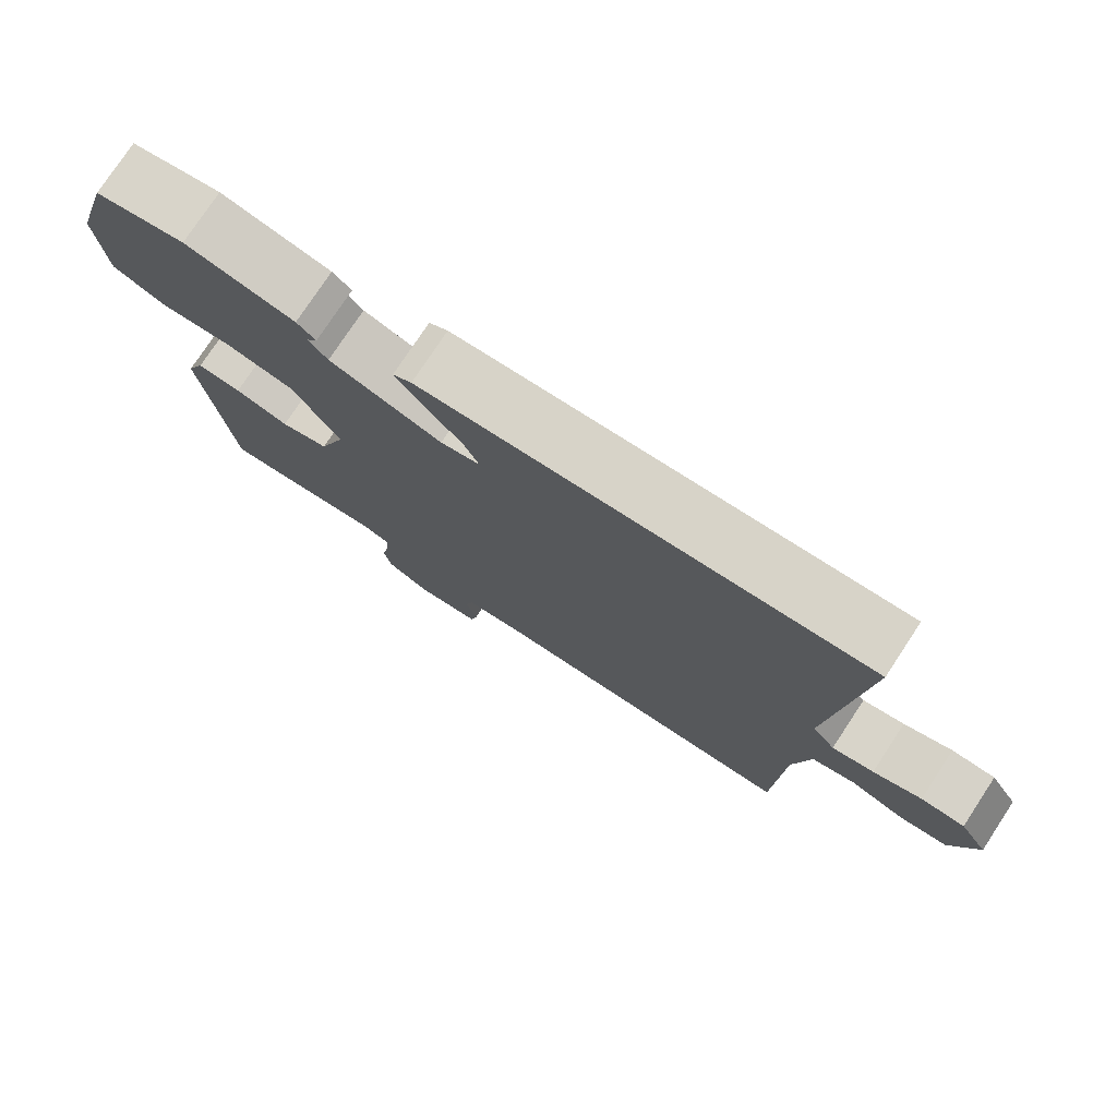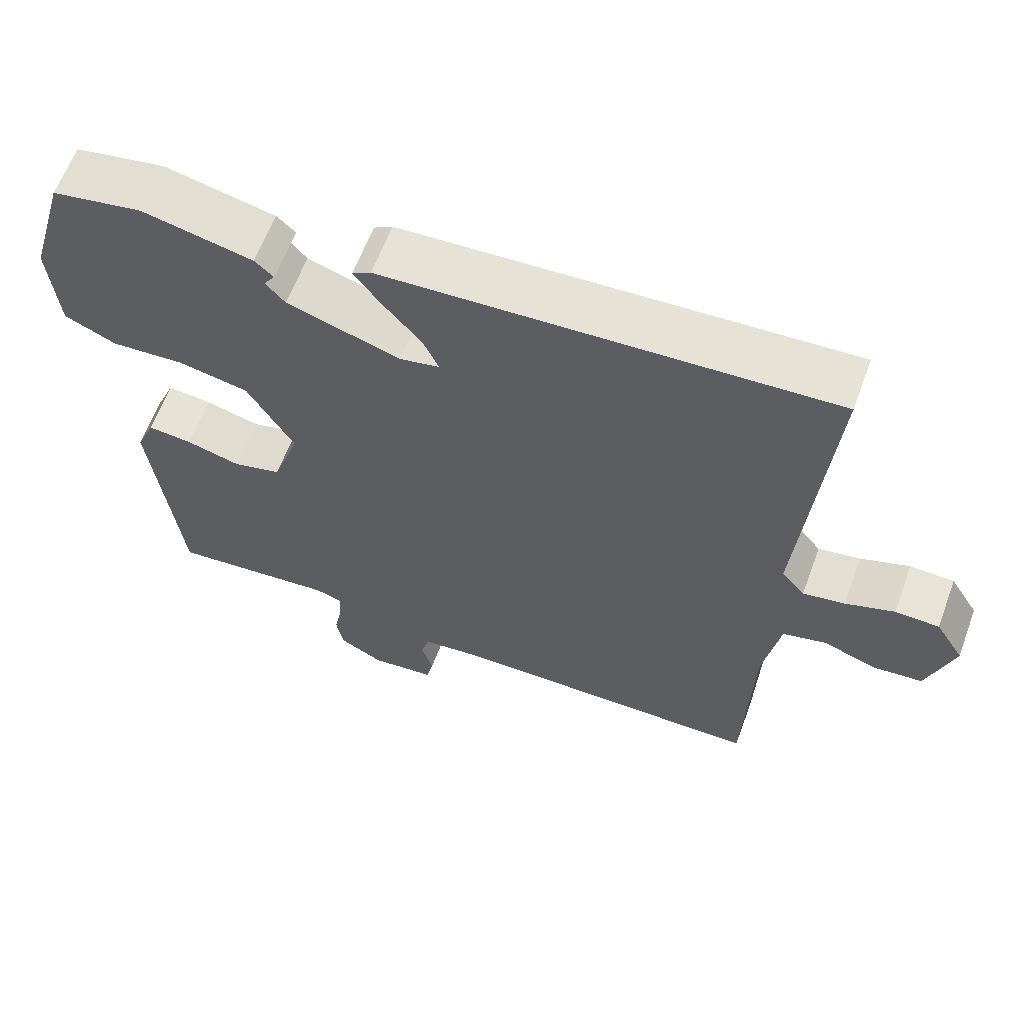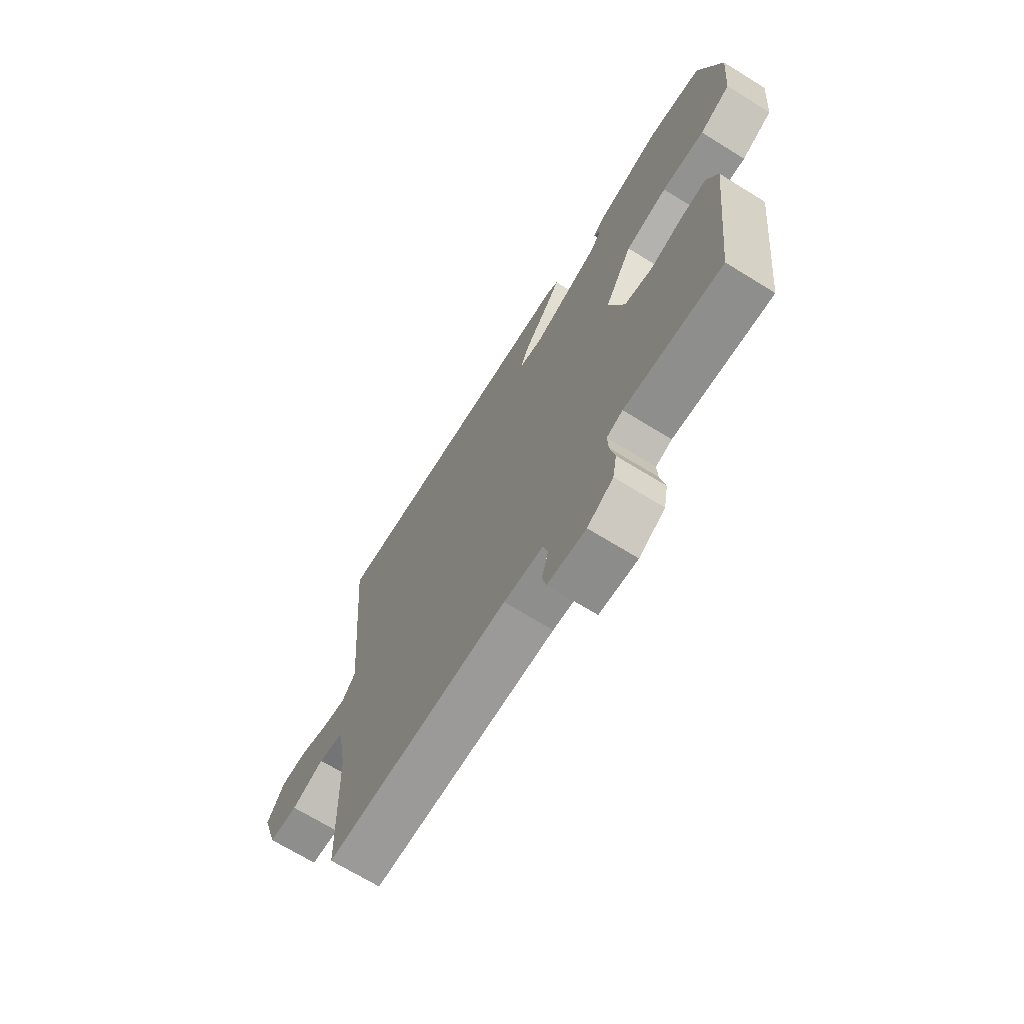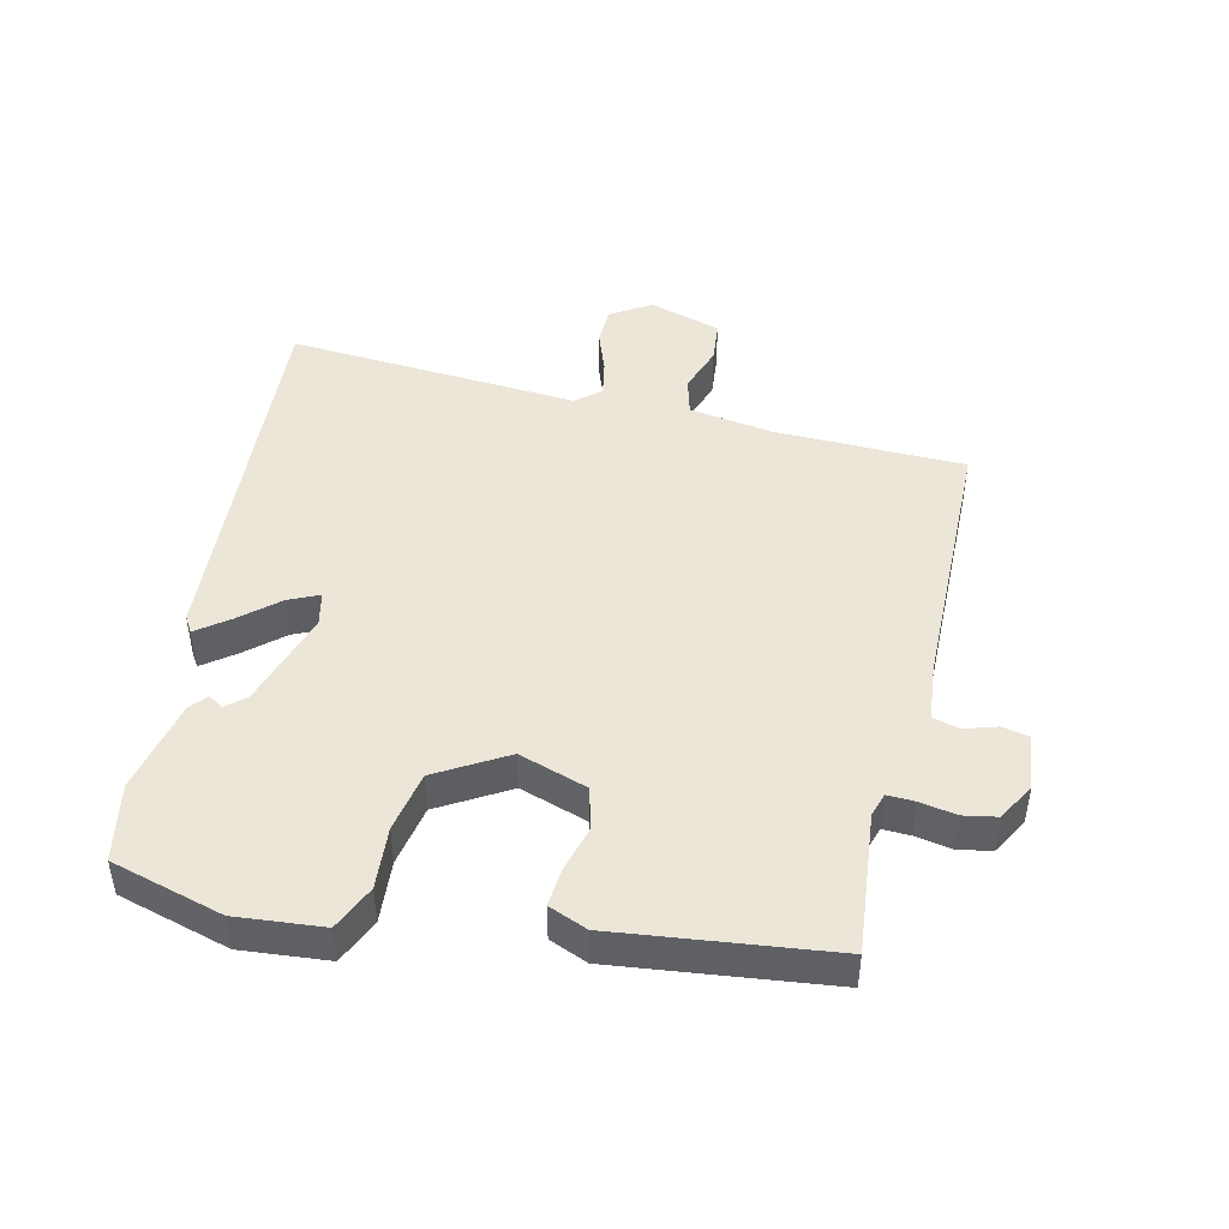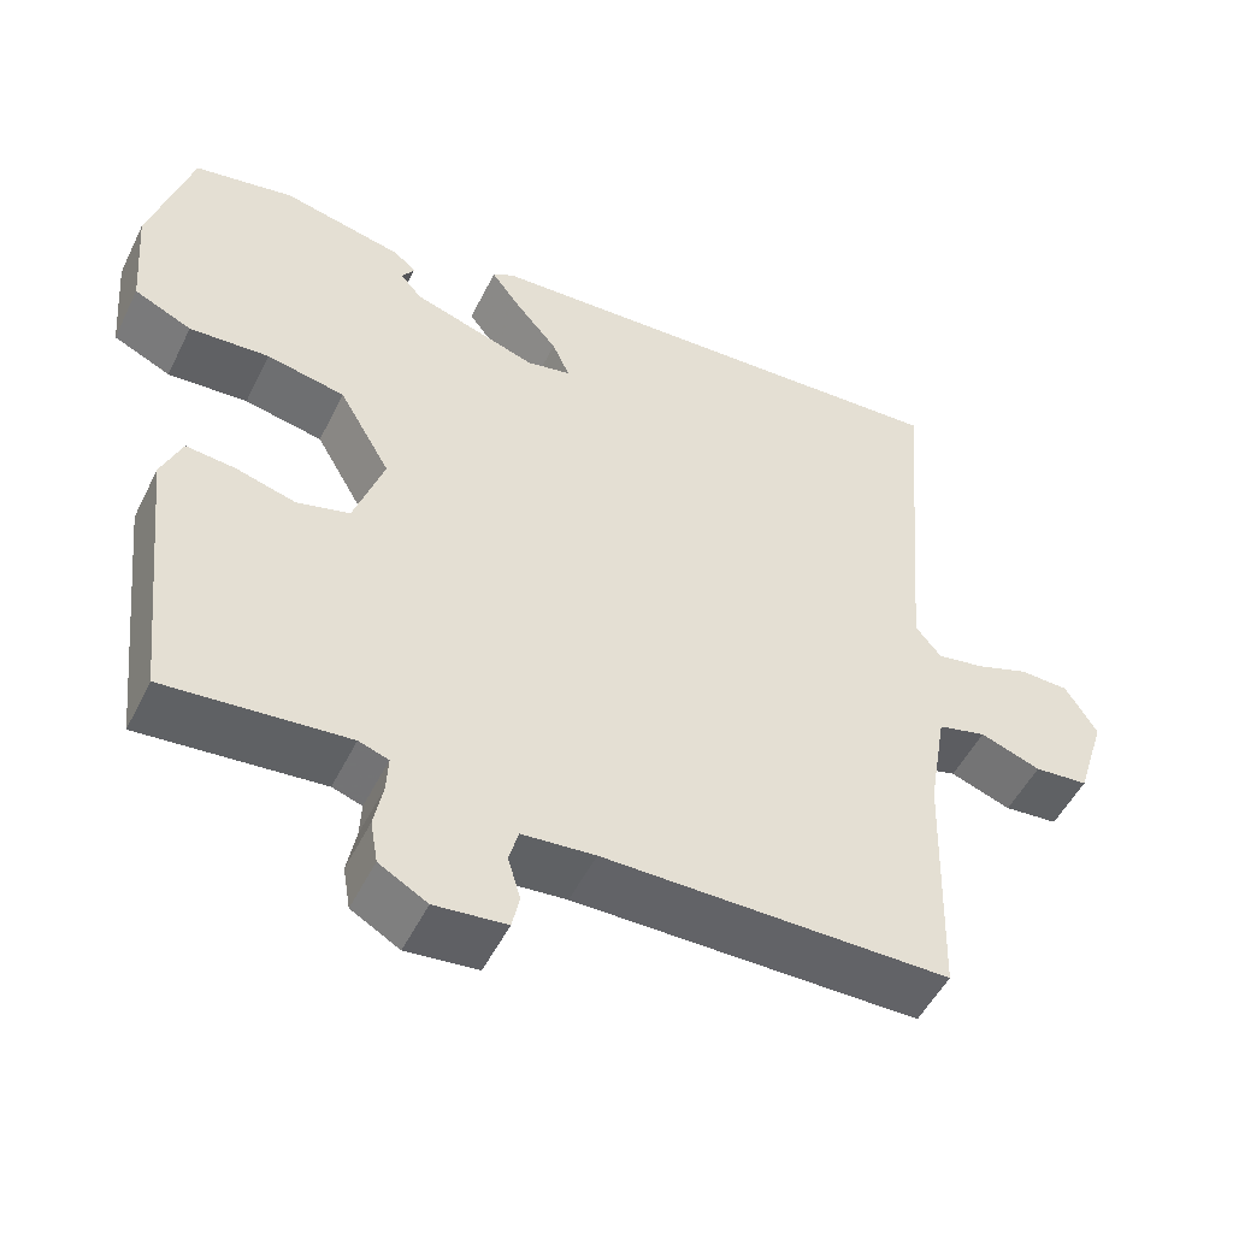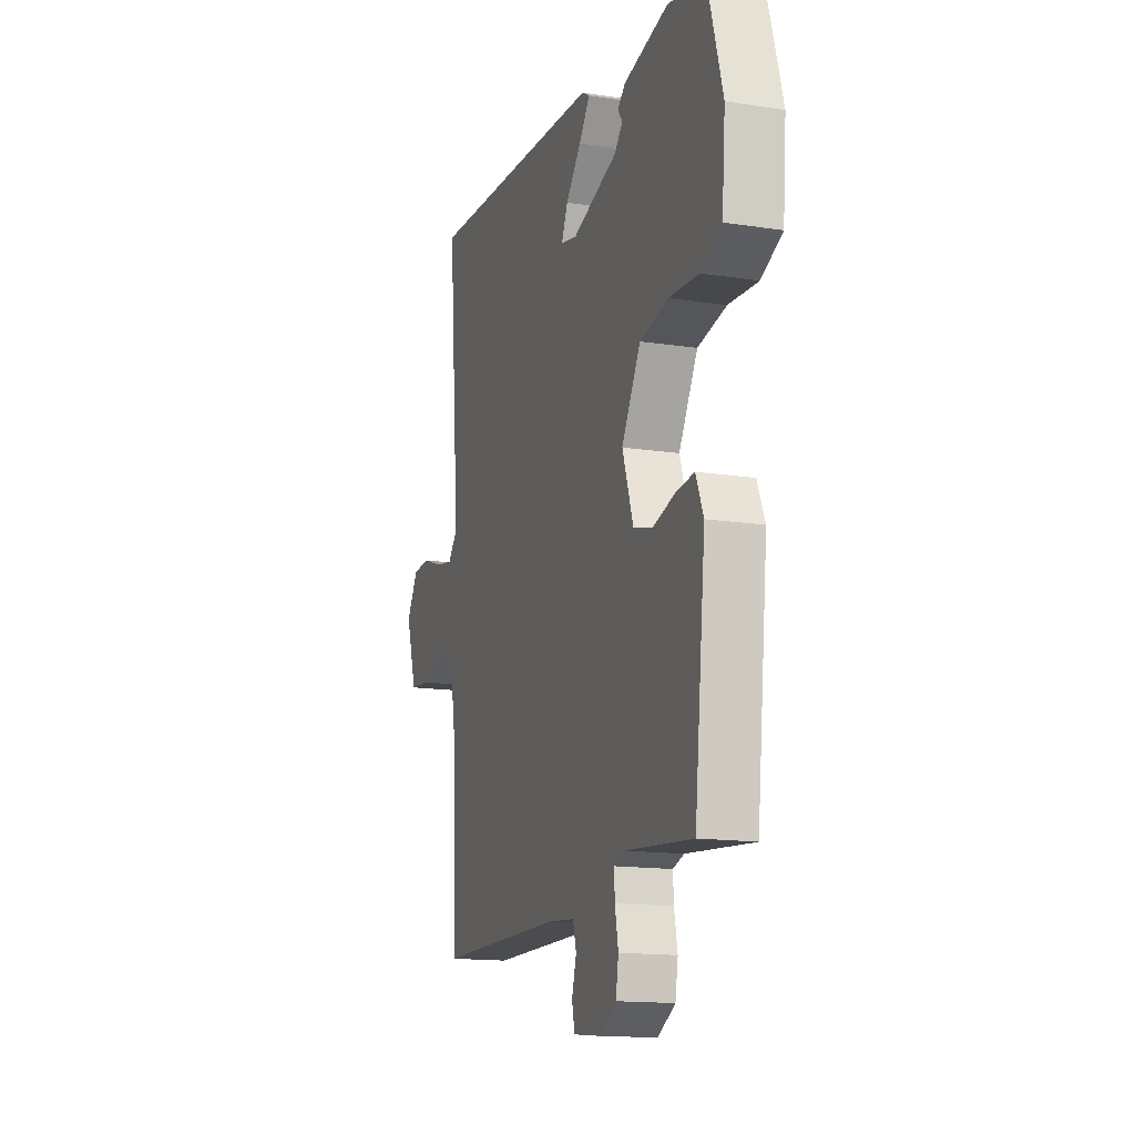
<metadata>
{"format":"obj","ext":"obj","renderer":"f3d","projection":"perspective","resolution":1024,"background":"white","views":[{"elev":77.0,"azim":-146.6,"up":"+Z"},{"elev":62.5,"azim":-159.7,"up":"+Z"},{"elev":-69.6,"azim":58.3,"up":"+Z"},{"elev":46.2,"azim":102.5,"up":"+Y"},{"elev":-51.1,"azim":154.2,"up":"+Z"},{"elev":-14.9,"azim":71.7,"up":"+Z"}]}
</metadata>
<code>
v -0.478 0.07 -0.5
v -0.487 0.07 -0.206
v -0.509 0.07 -0.078
v -0.567 0.07 -0.063
v -0.64 0.07 -0.089
v -0.705 0.07 -0.083
v -0.74 0.07 0.028
v -0.702 0.07 0.09
v -0.643 0.07 0.092
v -0.578 0.07 0.069
v -0.522 0.07 0.059
v -0.491 0.07 0.097
v -0.528 0.07 0.547
v 0.064 0.07 0.515
v 0.089 0.07 0.5
v 0.053 0.07 0.451
v 0.003 0.07 0.392
v -0.018 0.07 0.345
v 0.035 0.07 0.334
v 0.185 0.07 0.383
v 0.211 0.07 0.413
v 0.196 0.07 0.435
v 0.221 0.07 0.458
v 0.367 0.07 0.491
v 0.487 0.07 0.469
v 0.537 0.07 0.297
v 0.526 0.07 0.163
v 0.457 0.07 0.131
v 0.361 0.07 0.137
v 0.267 0.07 0.118
v 0.205 0.07 0.01
v 0.241 0.07 -0.095
v 0.305 0.07 -0.112
v 0.377 0.07 -0.092
v 0.436 0.07 -0.086
v 0.461 0.07 -0.145
v 0.425 0.07 -0.477
v 0.206 0.07 -0.457
v 0.17 0.07 -0.469
v 0.172 0.07 -0.511
v 0.183 0.07 -0.567
v 0.174 0.07 -0.619
v 0.116 0.07 -0.652
v 0.03 0.07 -0.643
v 0.021 0.07 -0.602
v 0.036 0.07 -0.551
v 0.025 0.07 -0.51
v -0.063 0.07 -0.502
v -0.478 0 -0.5
v -0.487 0 -0.206
v -0.509 0 -0.078
v -0.567 0 -0.063
v -0.64 0 -0.089
v -0.705 0 -0.083
v -0.74 0 0.028
v -0.702 0 0.09
v -0.643 0 0.092
v -0.578 0 0.069
v -0.522 0 0.059
v -0.491 0 0.097
v -0.528 0 0.547
v 0.064 0 0.515
v 0.089 0 0.5
v 0.053 0 0.451
v 0.003 0 0.392
v -0.018 0 0.345
v 0.035 0 0.334
v 0.185 0 0.383
v 0.211 0 0.413
v 0.196 0 0.435
v 0.221 0 0.458
v 0.367 0 0.491
v 0.487 0 0.469
v 0.537 0 0.297
v 0.526 0 0.163
v 0.457 0 0.131
v 0.361 0 0.137
v 0.267 0 0.118
v 0.205 0 0.01
v 0.241 0 -0.095
v 0.305 0 -0.112
v 0.377 0 -0.092
v 0.436 0 -0.086
v 0.461 0 -0.145
v 0.425 0 -0.477
v 0.206 0 -0.457
v 0.17 0 -0.469
v 0.172 0 -0.511
v 0.183 0 -0.567
v 0.174 0 -0.619
v 0.116 0 -0.652
v 0.03 0 -0.643
v 0.021 0 -0.602
v 0.036 0 -0.551
v 0.025 0 -0.51
v -0.063 0 -0.502
f 43 44 45 46
f 43 46 47
f 40 41 42 43
f 39 40 43 47
f 38 39 47 48
f 36 37 38
f 33 34 35 36
f 33 36 38 48
f 26 27 28 29
f 26 29 30
f 25 26 30
f 24 25 30
f 21 22 23 24
f 20 21 24 30
f 19 20 30 31
f 14 15 16 17
f 12 13 14 17
f 11 12 17 18
f 7 8 9 10
f 7 10 11
f 4 5 6 7
f 3 4 7 11
f 2 3 11 18
f 32 33 48 1
f 18 19 31 32
f 1 2 18 32
f 94 93 92 91
f 95 94 91
f 91 90 89 88
f 95 91 88 87
f 96 95 87 86
f 86 85 84
f 84 83 82 81
f 96 86 84 81
f 77 76 75 74
f 78 77 74
f 78 74 73
f 78 73 72
f 72 71 70 69
f 78 72 69 68
f 79 78 68 67
f 65 64 63 62
f 65 62 61 60
f 66 65 60 59
f 58 57 56 55
f 59 58 55
f 55 54 53 52
f 59 55 52 51
f 66 59 51 50
f 49 96 81 80
f 80 79 67 66
f 80 66 50 49
f 1 49 50 2
f 2 50 51 3
f 3 51 52 4
f 4 52 53 5
f 5 53 54 6
f 6 54 55 7
f 7 55 56 8
f 8 56 57 9
f 9 57 58 10
f 10 58 59 11
f 11 59 60 12
f 12 60 61 13
f 13 61 62 14
f 14 62 63 15
f 15 63 64 16
f 16 64 65 17
f 17 65 66 18
f 18 66 67 19
f 19 67 68 20
f 20 68 69 21
f 21 69 70 22
f 22 70 71 23
f 23 71 72 24
f 24 72 73 25
f 25 73 74 26
f 26 74 75 27
f 27 75 76 28
f 28 76 77 29
f 29 77 78 30
f 30 78 79 31
f 31 79 80 32
f 32 80 81 33
f 33 81 82 34
f 34 82 83 35
f 35 83 84 36
f 36 84 85 37
f 37 85 86 38
f 38 86 87 39
f 39 87 88 40
f 40 88 89 41
f 41 89 90 42
f 42 90 91 43
f 43 91 92 44
f 44 92 93 45
f 45 93 94 46
f 46 94 95 47
f 47 95 96 48
f 48 96 49 1

</code>
